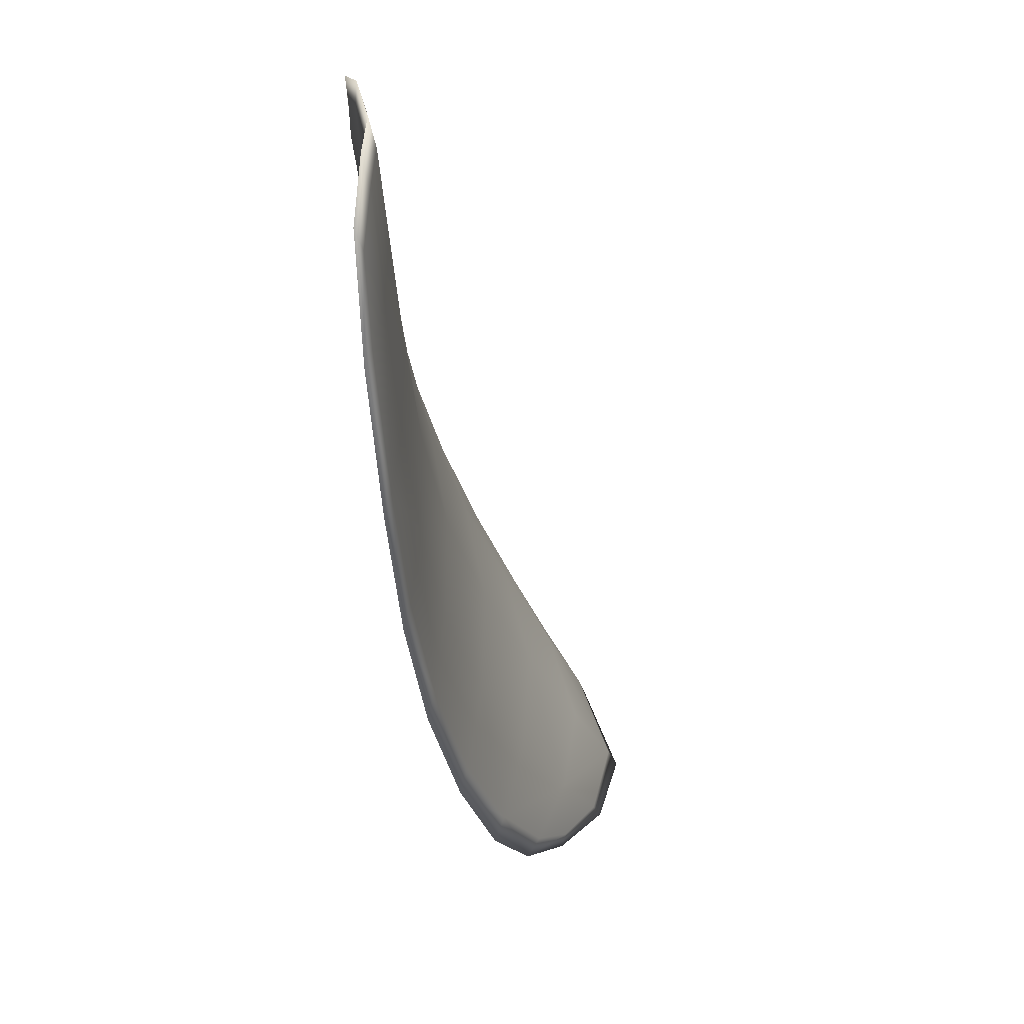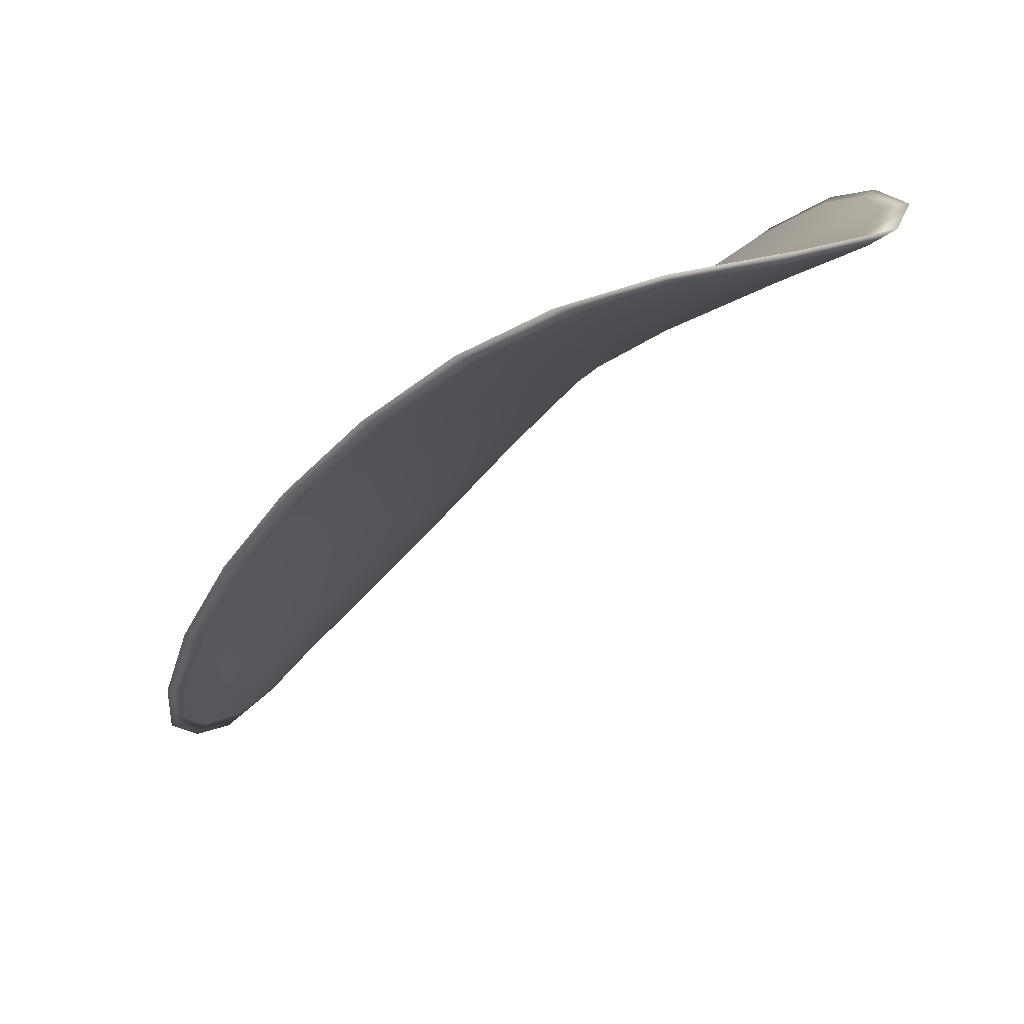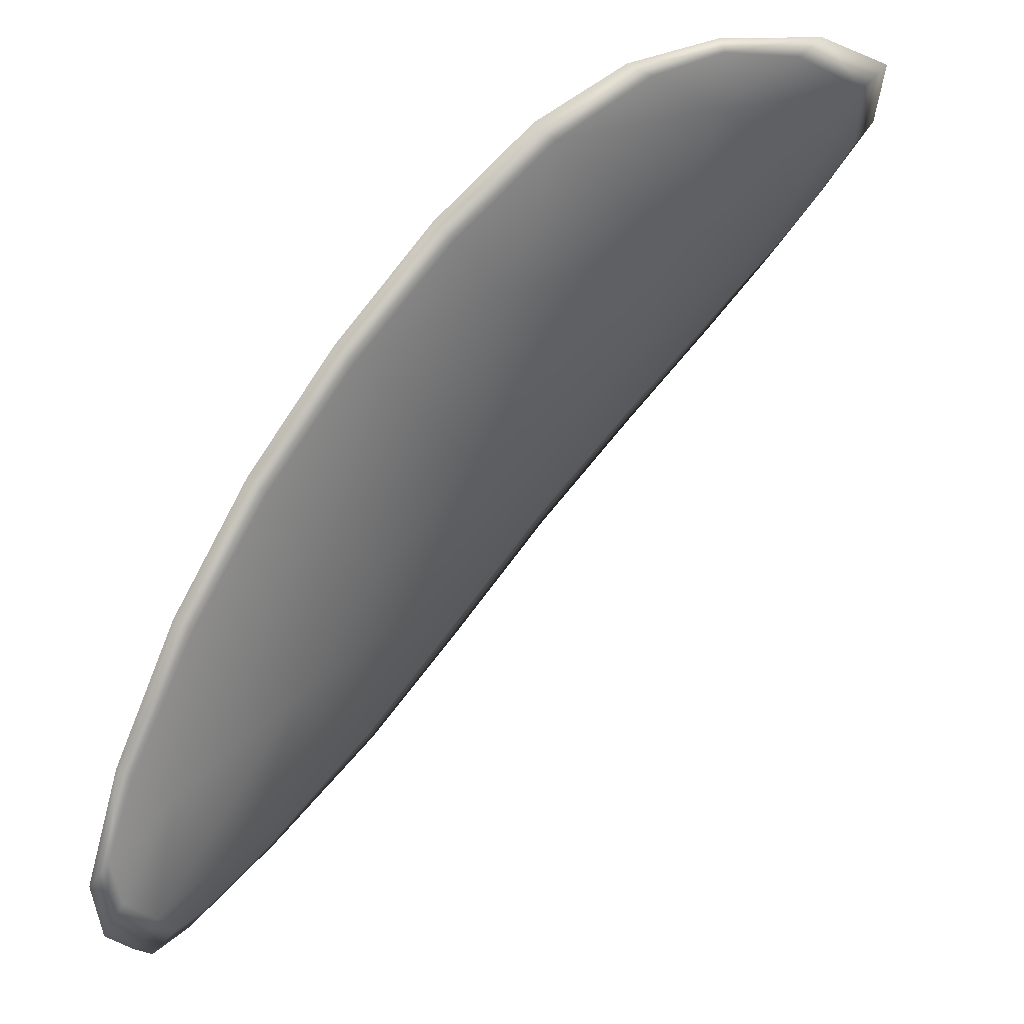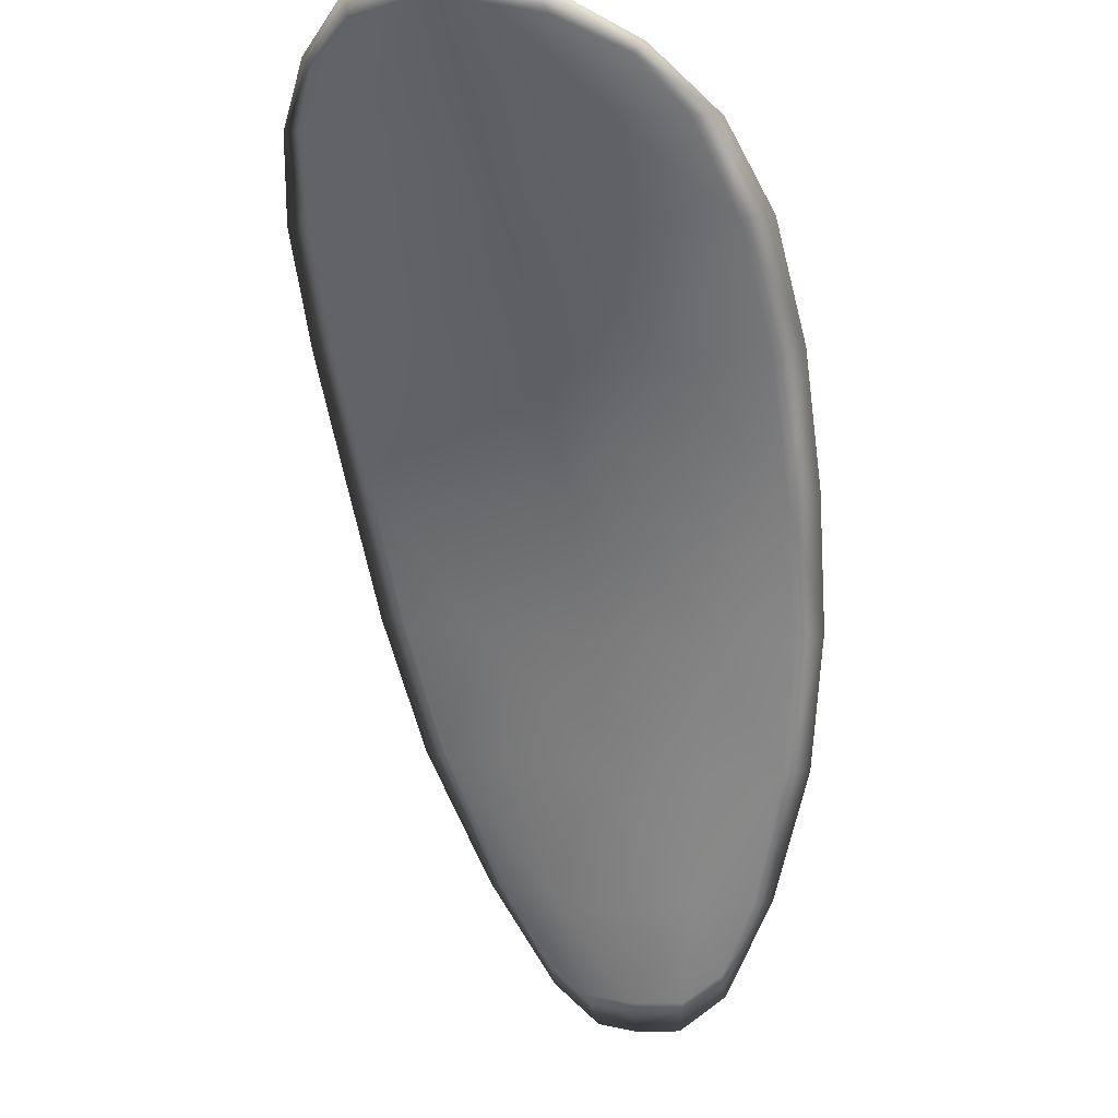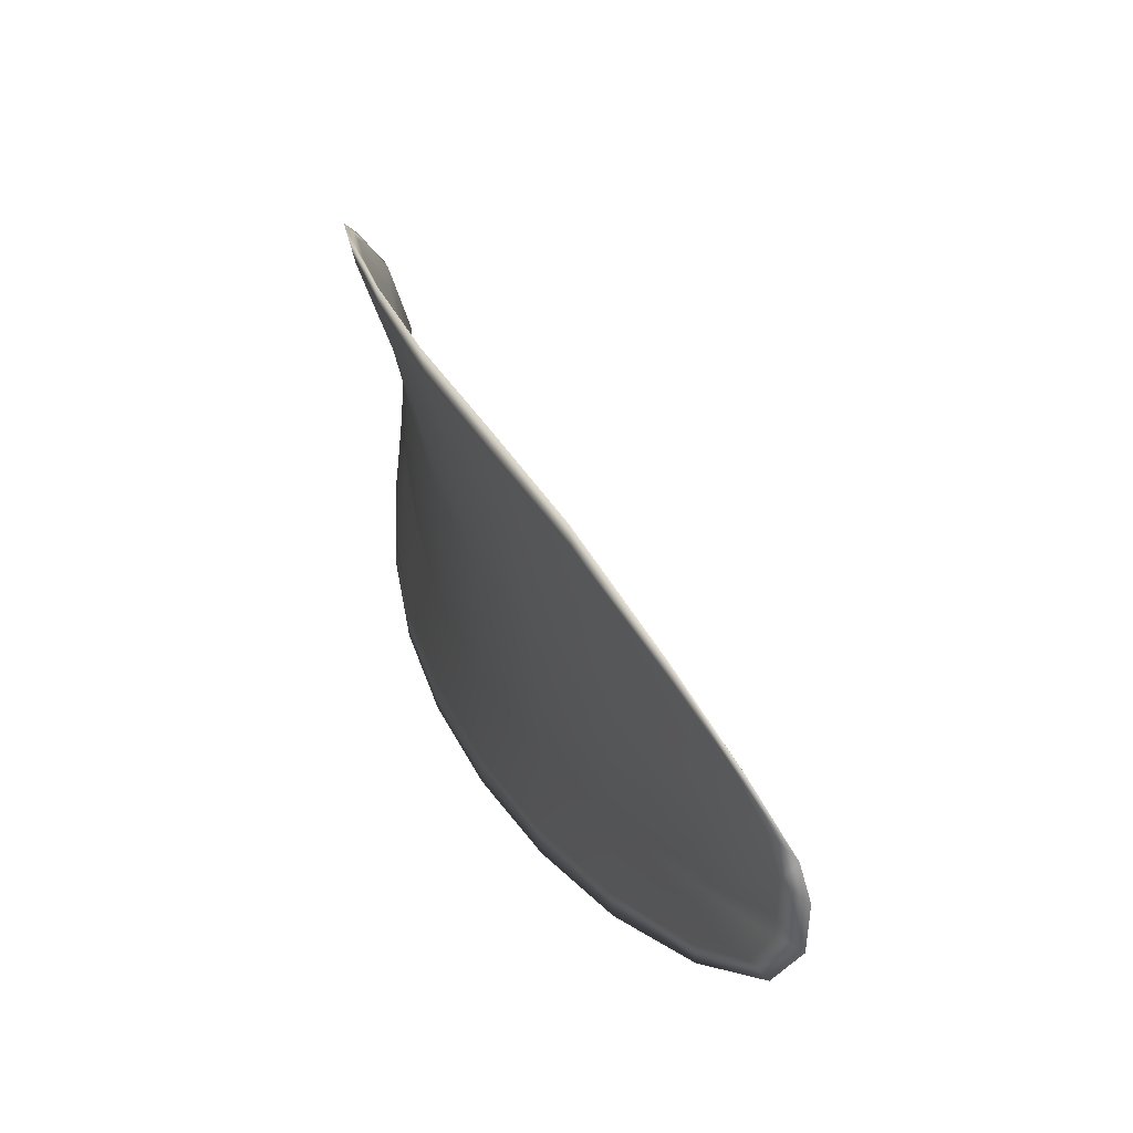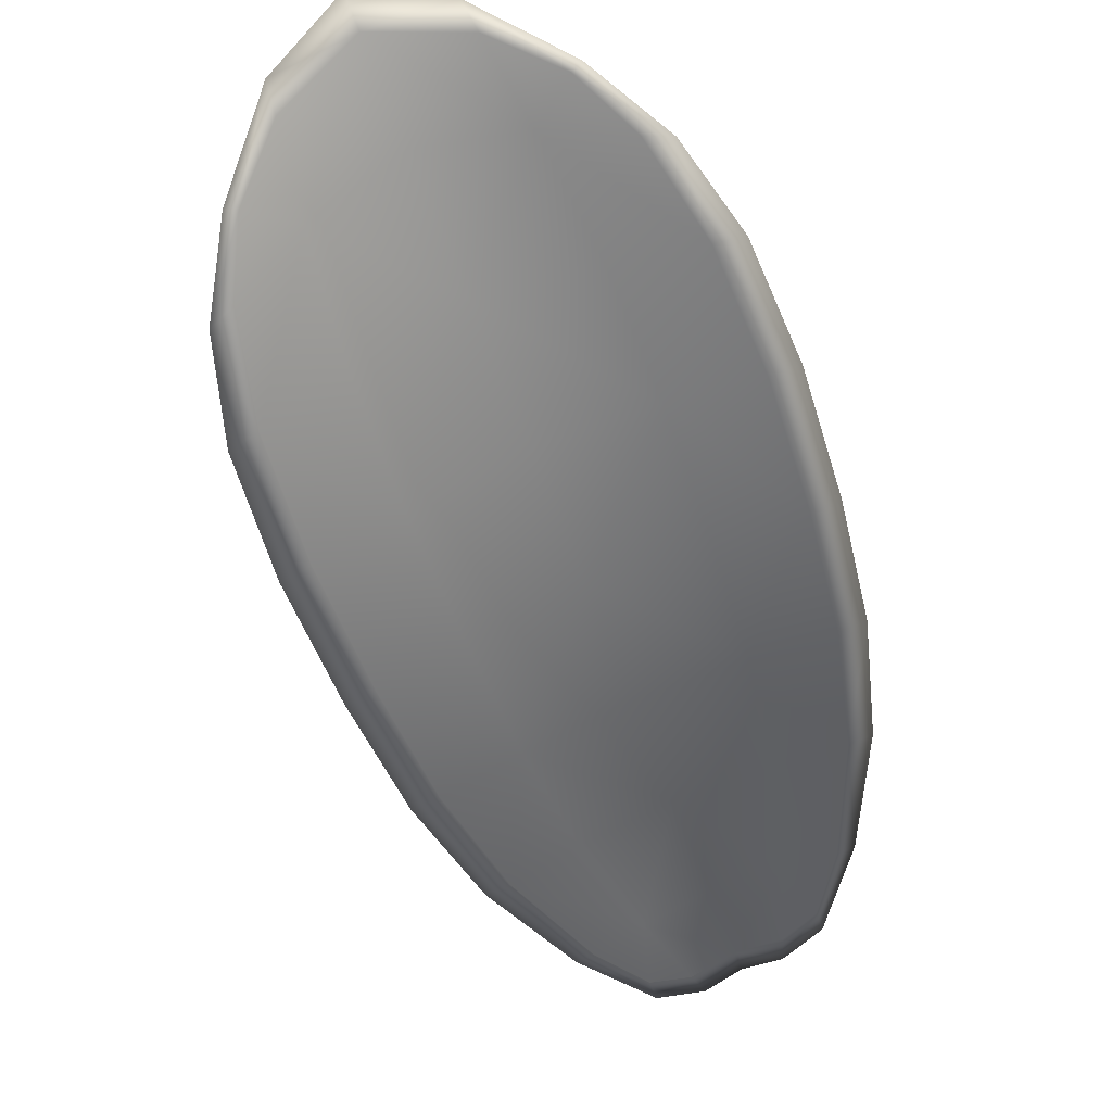
<metadata>
{"format":"obj","ext":"obj","renderer":"f3d","projection":"perspective","resolution":1024,"background":"white","views":[{"elev":-33.2,"azim":-30.8,"up":"+Z"},{"elev":31.0,"azim":38.2,"up":"+Y"},{"elev":-17.3,"azim":22.4,"up":"+Y"},{"elev":-11.2,"azim":106.8,"up":"+Y"},{"elev":31.6,"azim":-61.9,"up":"+Z"},{"elev":76.4,"azim":-114.4,"up":"+Y"}]}
</metadata>
<code>
v -2.362 0.7071 -1.198
v -2.361 0.7069 -1.2
v -2.364 0.7051 -1.2
v -2.364 0.7055 -1.198
v -2.365 0.7059 -1.196
v -2.363 0.7073 -1.196
v -2.362 0.7079 -1.197
v -2.36 0.7082 -1.198
v -2.36 0.7082 -1.2
v -2.362 0.7068 -1.203
v -2.363 0.7066 -1.204
v -2.365 0.7051 -1.205
v -2.364 0.7051 -1.203
v -2.36 0.7079 -1.202
v -2.361 0.7074 -1.203
v -2.371 0.6981 -1.202
v -2.371 0.6981 -1.204
v -2.373 0.6955 -1.204
v -2.373 0.6955 -1.202
v -2.373 0.6956 -1.2
v -2.371 0.6983 -1.2
v -2.369 0.7008 -1.2
v -2.369 0.7007 -1.203
v -2.369 0.7007 -1.205
v -2.371 0.6986 -1.197
v -2.373 0.6959 -1.198
v -2.373 0.6961 -1.196
v -2.371 0.6989 -1.196
v -2.369 0.7015 -1.195
v -2.369 0.7011 -1.197
v -2.367 0.7035 -1.197
v -2.366 0.7031 -1.2
v -2.367 0.7039 -1.196
v -2.367 0.703 -1.203
v -2.367 0.7031 -1.205
v -2.375 0.6928 -1.201
v -2.375 0.6928 -1.202
v -2.376 0.6913 -1.202
v -2.376 0.6907 -1.201
v -2.376 0.6907 -1.199
v -2.375 0.6928 -1.2
v -2.375 0.6931 -1.198
v -2.376 0.6909 -1.198
v -2.376 0.6916 -1.197
v -2.375 0.6933 -1.197
v -2.362 0.707 -1.198
v -2.361 0.7067 -1.2
v -2.359 0.708 -1.2
v -2.36 0.7081 -1.198
v -2.362 0.7078 -1.197
v -2.363 0.7072 -1.196
v -2.365 0.7058 -1.196
v -2.364 0.7053 -1.198
v -2.364 0.705 -1.2
v -2.362 0.7066 -1.203
v -2.363 0.7065 -1.204
v -2.361 0.7073 -1.203
v -2.36 0.7077 -1.202
v -2.364 0.7049 -1.203
v -2.365 0.705 -1.205
v -2.371 0.698 -1.202
v -2.371 0.698 -1.204
v -2.369 0.7006 -1.205
v -2.369 0.7005 -1.203
v -2.369 0.7006 -1.2
v -2.371 0.6981 -1.2
v -2.373 0.6954 -1.2
v -2.373 0.6953 -1.202
v -2.373 0.6953 -1.204
v -2.371 0.6984 -1.197
v -2.369 0.701 -1.197
v -2.369 0.7014 -1.195
v -2.371 0.6988 -1.196
v -2.373 0.696 -1.196
v -2.373 0.6957 -1.197
v -2.367 0.7033 -1.197
v -2.366 0.7029 -1.2
v -2.367 0.7038 -1.195
v -2.366 0.7028 -1.203
v -2.367 0.7029 -1.205
v -2.375 0.6926 -1.201
v -2.375 0.6927 -1.202
v -2.374 0.6927 -1.2
v -2.376 0.6906 -1.199
v -2.376 0.6906 -1.201
v -2.376 0.6912 -1.202
v -2.375 0.6929 -1.198
v -2.375 0.6932 -1.197
v -2.376 0.6916 -1.197
v -2.376 0.6908 -1.198
v -2.375 0.6928 -1.203
v -2.376 0.6907 -1.201
v -2.373 0.6954 -1.204
v -2.376 0.6912 -1.202
v -2.377 0.6902 -1.198
v -2.376 0.6911 -1.197
v -2.376 0.69 -1.199
v -2.376 0.6916 -1.197
v -2.363 0.7073 -1.196
v -2.362 0.7081 -1.197
v -2.365 0.706 -1.195
v -2.362 0.7078 -1.197
v -2.36 0.7082 -1.202
v -2.361 0.7075 -1.204
v -2.359 0.7085 -1.2
v -2.361 0.7073 -1.203
v -2.363 0.7065 -1.205
v -2.365 0.7051 -1.205
v -2.377 0.69 -1.2
v -2.375 0.6933 -1.196
v -2.373 0.6962 -1.195
v -2.36 0.7085 -1.198
v -2.367 0.704 -1.195
v -2.37 0.7015 -1.195
v -2.367 0.703 -1.205
v -2.369 0.7006 -1.205
v -2.371 0.6981 -1.205
v -2.372 0.6989 -1.195
f 1 2 3
f 1 3 4
f 1 4 5
f 1 5 6
f 1 6 7
f 1 7 8
f 1 8 9
f 1 9 2
f 10 11 12
f 10 12 13
f 10 13 3
f 10 3 2
f 10 2 9
f 10 9 14
f 10 14 15
f 10 15 11
f 16 17 18
f 16 18 19
f 16 19 20
f 16 20 21
f 16 21 22
f 16 22 23
f 16 23 24
f 16 24 17
f 25 21 20
f 25 20 26
f 25 26 27
f 25 27 28
f 25 28 29
f 25 29 30
f 25 30 22
f 25 22 21
f 31 32 22
f 31 22 30
f 31 30 29
f 31 29 33
f 31 33 5
f 31 5 4
f 31 4 3
f 31 3 32
f 34 35 24
f 34 24 23
f 34 23 22
f 34 22 32
f 34 32 3
f 34 3 13
f 34 13 12
f 34 12 35
f 36 37 38
f 36 38 39
f 36 39 40
f 36 40 41
f 36 41 20
f 36 20 19
f 36 19 18
f 36 18 37
f 42 41 40
f 42 40 43
f 42 43 44
f 42 44 45
f 42 45 27
f 42 27 26
f 42 26 20
f 42 20 41
f 46 47 48
f 46 48 49
f 46 49 50
f 46 50 51
f 46 51 52
f 46 52 53
f 46 53 54
f 46 54 47
f 55 56 57
f 55 57 58
f 55 58 48
f 55 48 47
f 55 47 54
f 55 54 59
f 55 59 60
f 55 60 56
f 61 62 63
f 61 63 64
f 61 64 65
f 61 65 66
f 61 66 67
f 61 67 68
f 61 68 69
f 61 69 62
f 70 66 65
f 70 65 71
f 70 71 72
f 70 72 73
f 70 73 74
f 70 74 75
f 70 75 67
f 70 67 66
f 76 77 54
f 76 54 53
f 76 53 52
f 76 52 78
f 76 78 72
f 76 72 71
f 76 71 65
f 76 65 77
f 79 80 60
f 79 60 59
f 79 59 54
f 79 54 77
f 79 77 65
f 79 65 64
f 79 64 63
f 79 63 80
f 81 82 69
f 81 69 68
f 81 68 67
f 81 67 83
f 81 83 84
f 81 84 85
f 81 85 86
f 81 86 82
f 87 83 67
f 87 67 75
f 87 75 74
f 87 74 88
f 87 88 89
f 87 89 90
f 87 90 84
f 87 84 83
f 91 92 38
f 91 38 37
f 91 37 18
f 91 18 93
f 91 93 69
f 91 69 82
f 91 82 94
f 91 94 92
f 95 96 44
f 95 44 43
f 95 43 40
f 95 40 97
f 95 97 84
f 95 84 90
f 95 90 98
f 95 98 96
f 99 100 7
f 99 7 6
f 99 6 5
f 99 5 101
f 99 101 52
f 99 52 51
f 99 51 102
f 99 102 100
f 103 104 15
f 103 15 14
f 103 14 9
f 103 9 105
f 103 105 48
f 103 48 58
f 103 58 106
f 103 106 104
f 107 108 12
f 107 12 11
f 107 11 15
f 107 15 104
f 107 104 106
f 107 106 56
f 107 56 60
f 107 60 108
f 109 97 40
f 109 40 39
f 109 39 38
f 109 38 92
f 109 92 94
f 109 94 85
f 109 85 84
f 109 84 97
f 110 111 27
f 110 27 45
f 110 45 44
f 110 44 96
f 110 96 98
f 110 98 88
f 110 88 74
f 110 74 111
f 112 105 9
f 112 9 8
f 112 8 7
f 112 7 100
f 112 100 102
f 112 102 49
f 112 49 48
f 112 48 105
f 113 101 5
f 113 5 33
f 113 33 29
f 113 29 114
f 113 114 72
f 113 72 78
f 113 78 52
f 113 52 101
f 115 116 24
f 115 24 35
f 115 35 12
f 115 12 108
f 115 108 60
f 115 60 80
f 115 80 63
f 115 63 116
f 117 93 18
f 117 18 17
f 117 17 24
f 117 24 116
f 117 116 63
f 117 63 62
f 117 62 69
f 117 69 93
f 118 114 29
f 118 29 28
f 118 28 27
f 118 27 111
f 118 111 74
f 118 74 73
f 118 73 72
f 118 72 114

</code>
